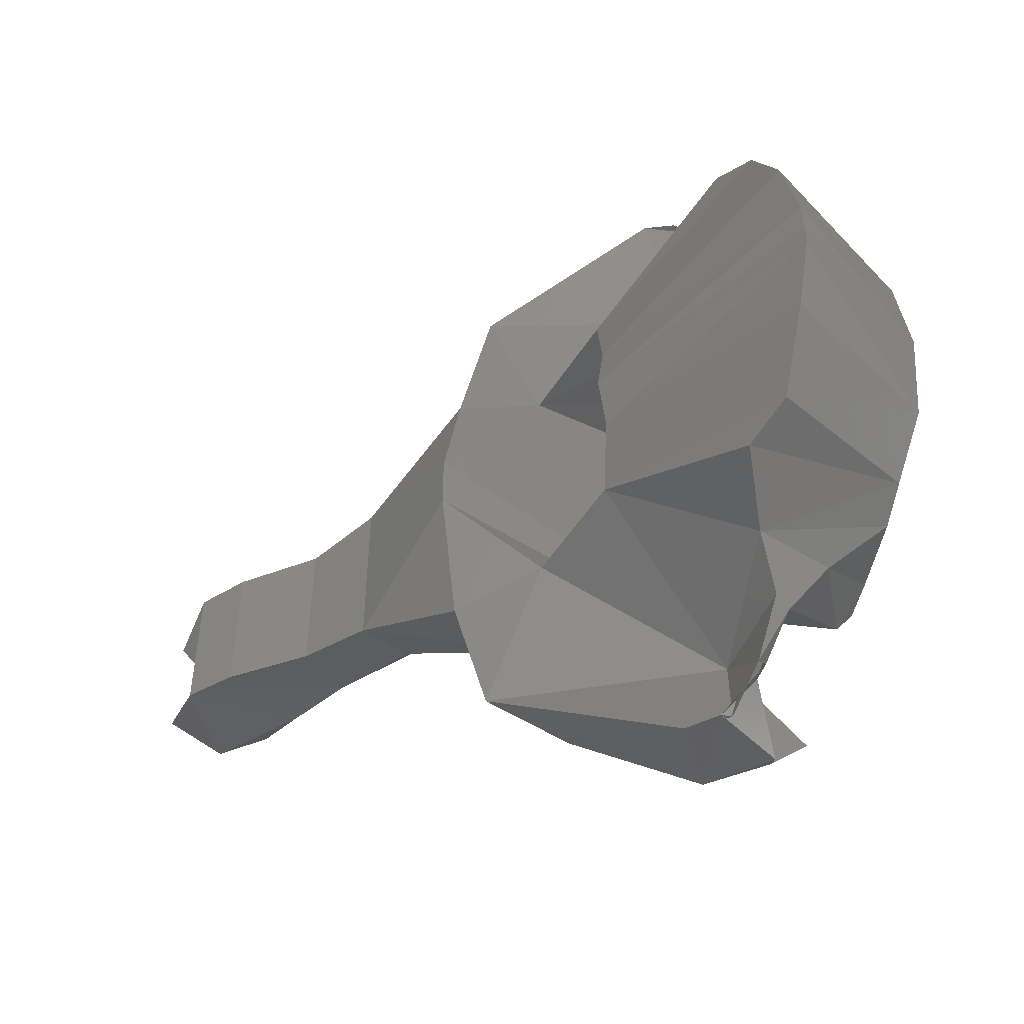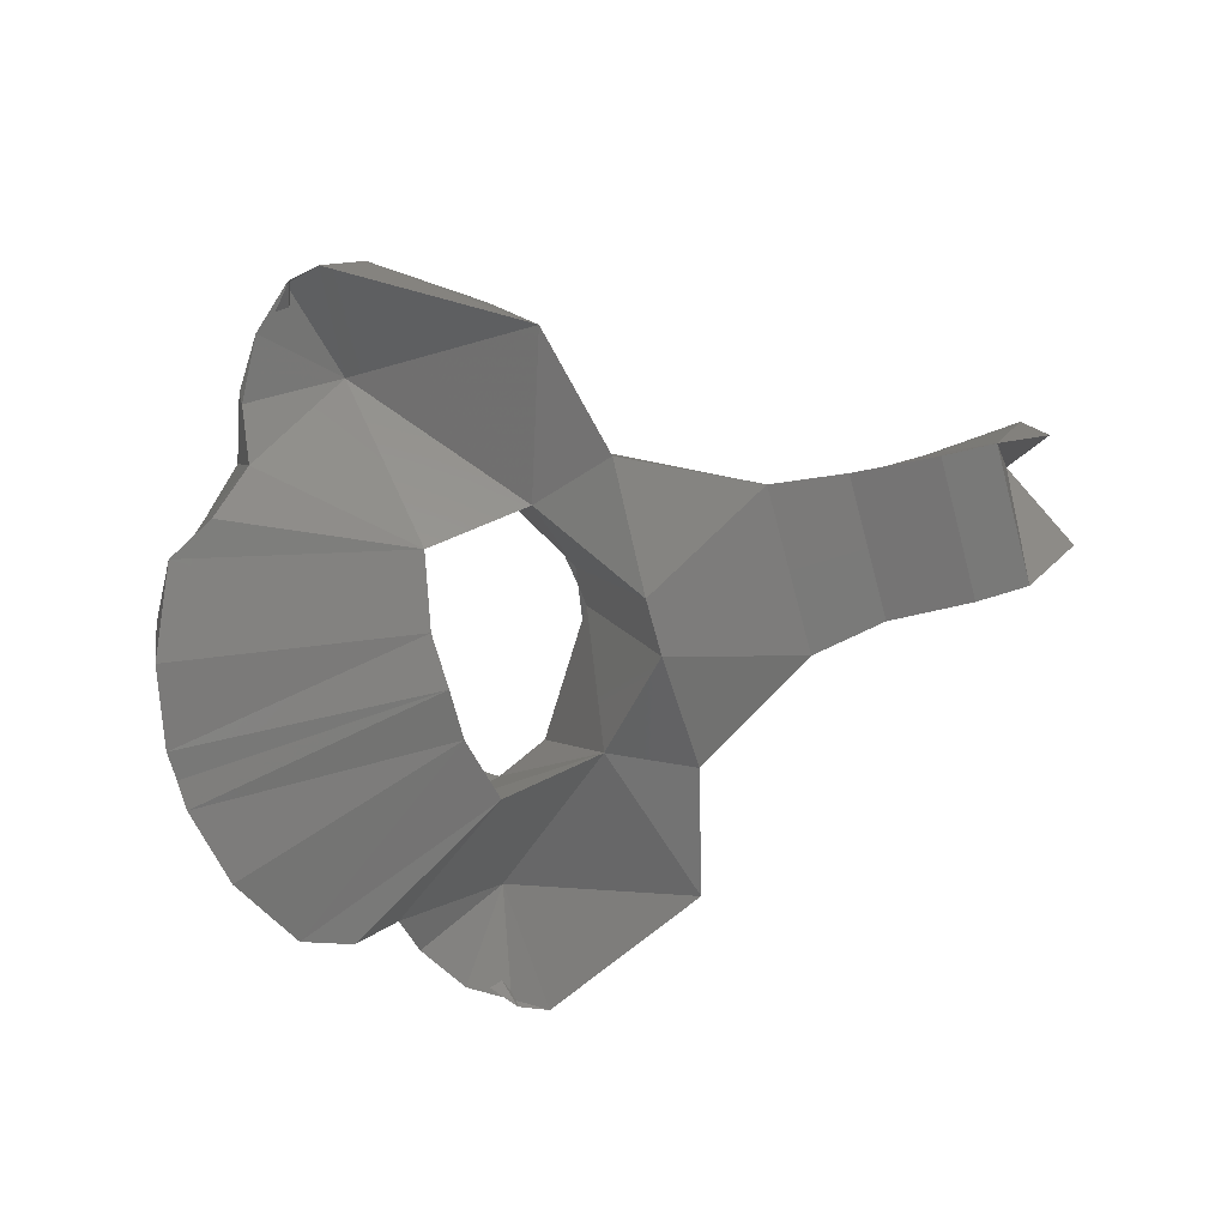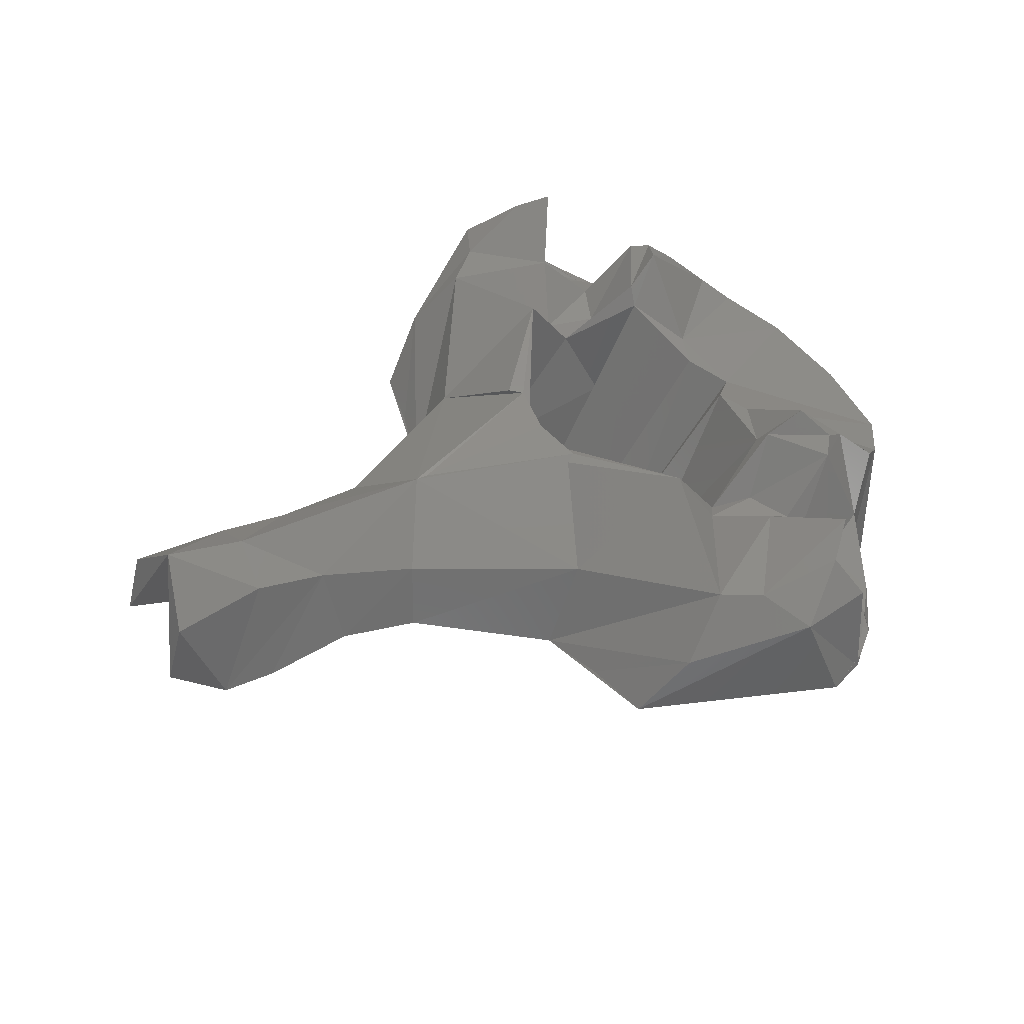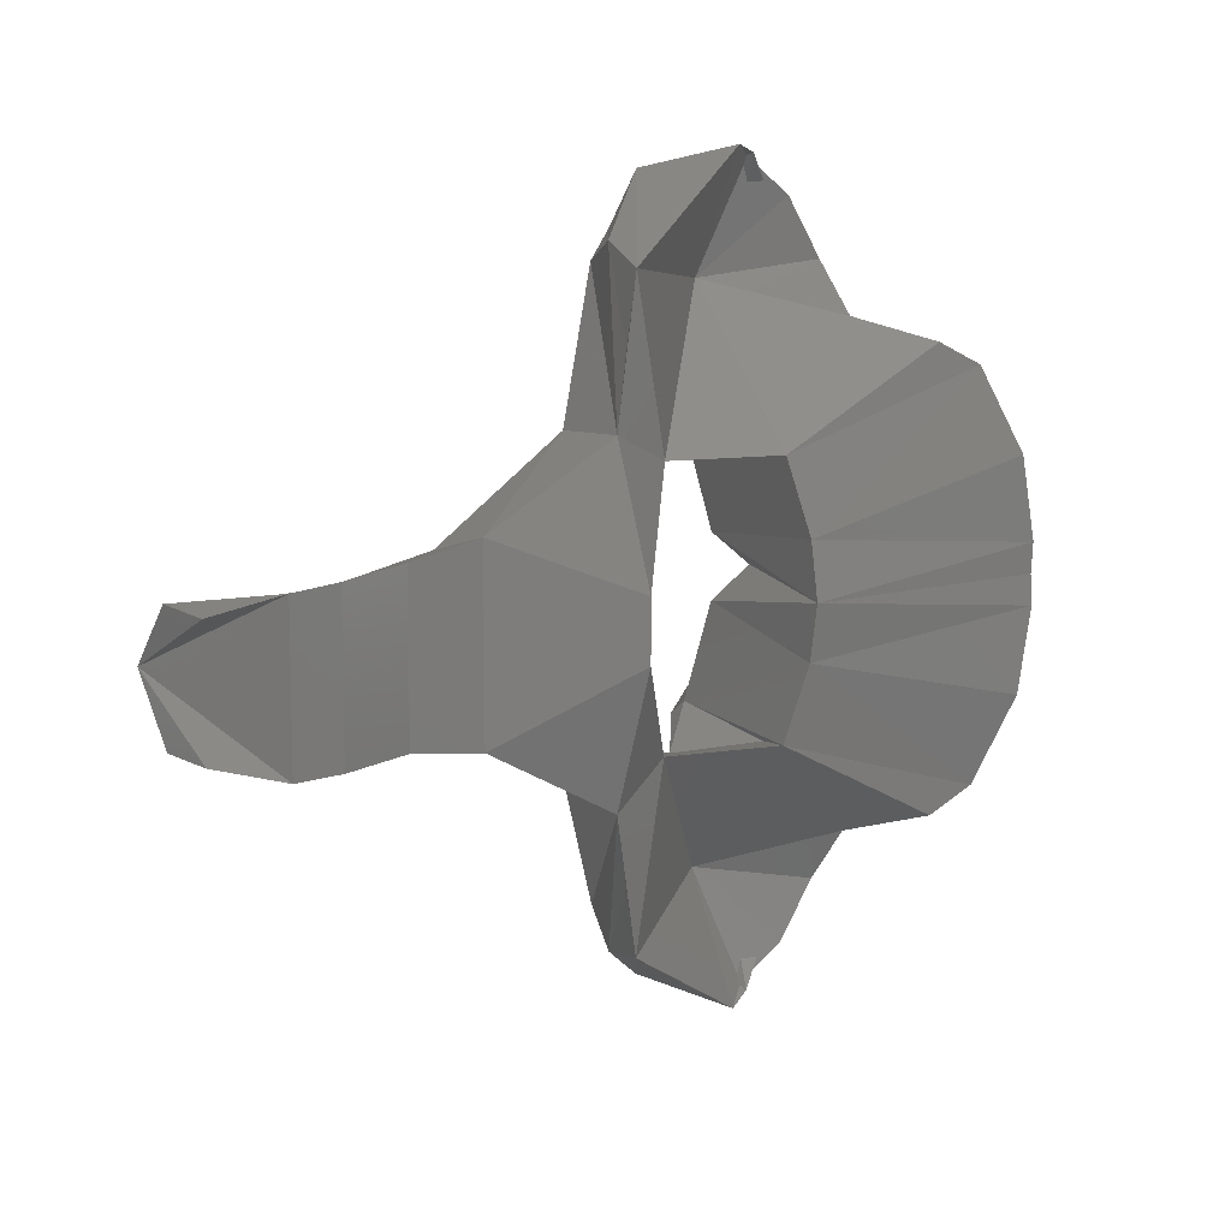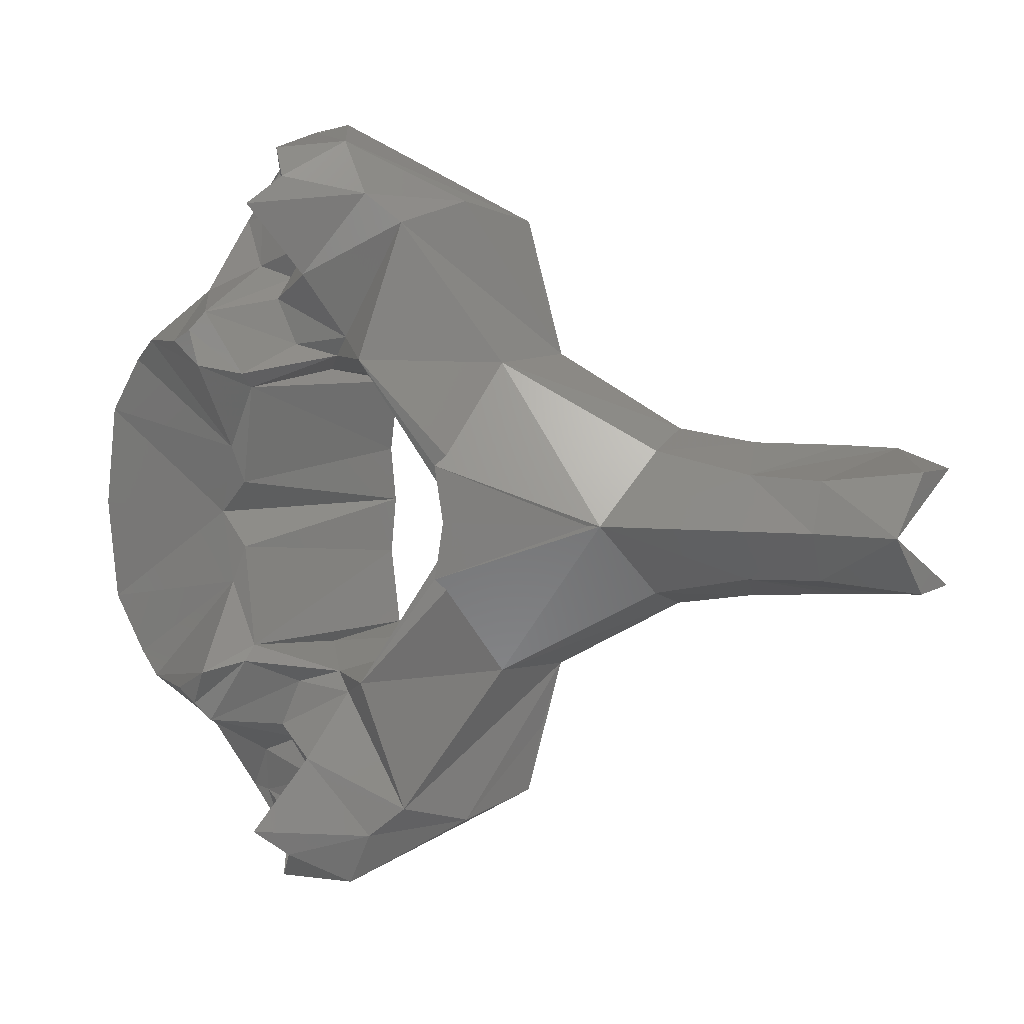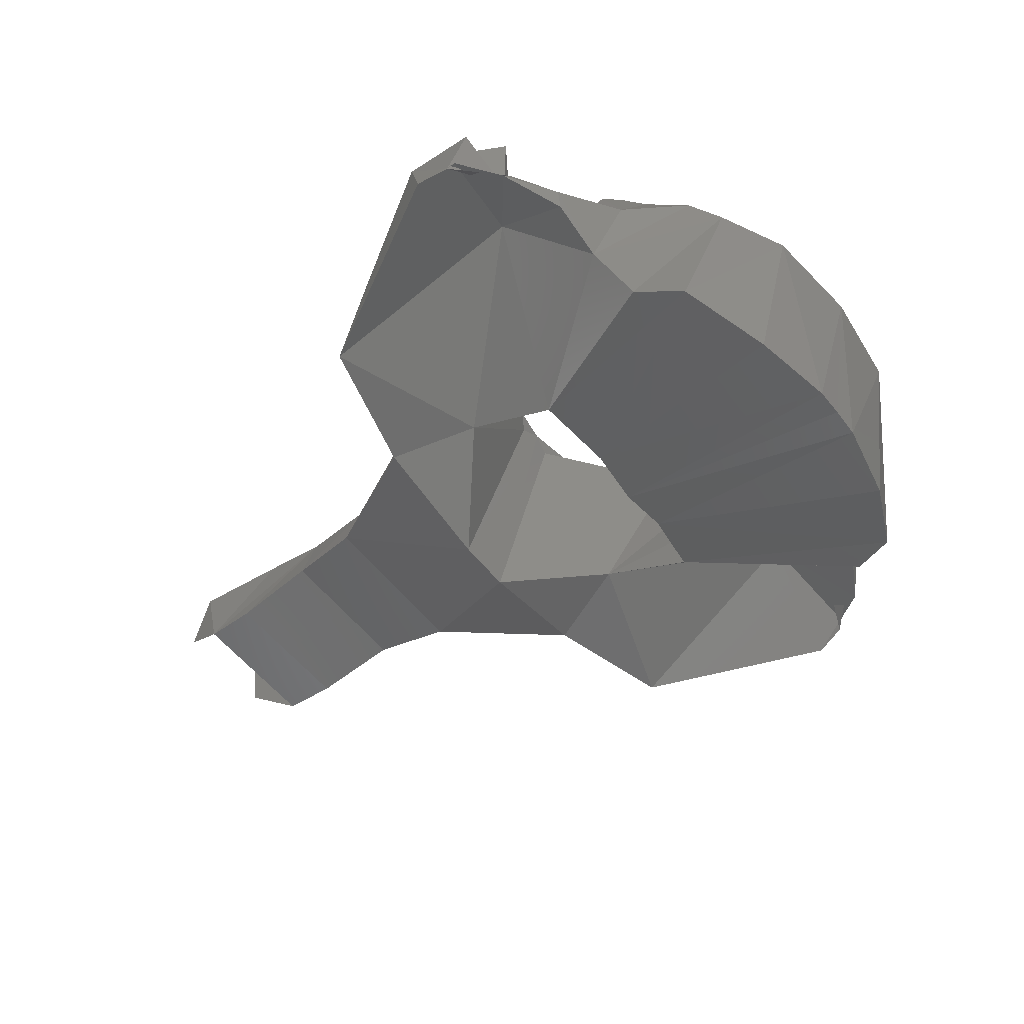
<metadata>
{"format":"stl","ext":"stl","renderer":"f3d","projection":"perspective","resolution":1024,"background":"white","views":[{"elev":-49.8,"azim":31.1,"up":"+Z"},{"elev":-71.3,"azim":-164.9,"up":"+Y"},{"elev":46.2,"azim":-29.1,"up":"+Y"},{"elev":10.4,"azim":-50.1,"up":"+Z"},{"elev":5.9,"azim":-164.6,"up":"+Z"},{"elev":-52.9,"azim":36.7,"up":"+Y"}]}
</metadata>
<code>
# stl→obj: 142 verts, 284 faces
v -0.0157 0.05857 0.00015
v -0.004604 0.0592 0.00015
v -0.003959 0.05926 -0.00418
v -0.01666 0.05862 0.00015
v -0.003959 0.05926 0.00448
v -0.01047 0.04448 -0.002122
v -0.004879 0.05856 -0.001485
v -0.01047 0.04448 0.00015
v -0.004879 0.05856 0.001786
v -0.01047 0.04448 0.002422
v 0.001549 0.06067 -0.01219
v -0.004918 0.05936 -0.00496
v -0.007843 0.05415 -0.01181
v -0.02004 0.05443 -0.00527
v -0.03296 0.05729 -0.003527
v -0.03267 0.05931 0.00015
v -0.02744 0.05613 -0.003752
v -0.03296 0.05729 0.003828
v -0.02744 0.05613 0.004053
v -0.02004 0.05443 0.005571
v -0.007843 0.05415 0.01211
v 0.001549 0.06067 0.01249
v -0.004918 0.05936 0.00526
v -0.004048 0.04856 -0.009838
v -0.02083 0.0494 -0.006679
v -0.01075 0.04706 -0.01227
v -0.02084 0.0494 0.00015
v -0.02083 0.0494 0.006979
v -0.004048 0.04856 0.01014
v -0.01075 0.04706 0.01257
v 0.005128 0.05544 -0.01227
v 0.00411 0.05628 -0.01373
v -0.000892 0.05766 -0.0225
v -0.02683 0.05011 -0.005751
v -0.03349 0.04899 -0.005593
v -0.03759 0.04909 -0.005446
v -0.04029 0.05688 -0.004316
v -0.03889 0.06097 0.00015
v -0.04029 0.05688 0.004616
v -0.03759 0.04909 0.005746
v -0.03349 0.04899 0.005893
v -0.02683 0.05011 0.006052
v -0.000892 0.05766 0.02279
v 0.005128 0.05544 0.01257
v 0.00411 0.05628 0.01403
v 0.007837 0.04911 -0.01093
v 0.003754 0.04441 -0.009825
v 0.00733 0.05511 -0.02106
v -0.008207 0.04757 -0.02269
v -0.02683 0.05011 0.00015
v -0.004563 0.05299 -0.02418
v -0.009313 0.0475 -0.0174
v 0.007837 0.04911 0.01123
v 0.003754 0.04441 0.01013
v 0.00733 0.05511 0.02135
v -0.008207 0.04757 0.02298
v -0.004563 0.05299 0.02448
v -0.009313 0.0475 0.0177
v 0.01094 0.05878 -0.009892
v 0.01119 0.06017 -0.01099
v 0.008347 0.05583 -0.01315
v 0.006426 0.05942 -0.01855
v 0.009779 0.05596 -0.01665
v 0.001779 0.05825 -0.02467
v 0.009792 0.06228 -0.0239
v -0.03349 0.04899 0.00015
v -0.0376 0.04909 0.00015
v -0.04168 0.05191 -0.00421
v -0.04168 0.05191 0.004511
v 0.001779 0.05825 0.02496
v 0.009792 0.06228 0.02417
v 0.006426 0.05942 0.01885
v 0.009779 0.05596 0.01695
v 0.008347 0.05583 0.01345
v 0.01094 0.05878 0.01019
v 0.01119 0.06017 0.01129
v 0.004856 0.04304 -0.004101
v 0.0231 0.03784 -0.008543
v 0.02034 0.03984 -0.015
v 0.01681 0.04097 -0.01676
v 0.01443 0.04688 -0.0184
v 0.009538 0.05315 -0.01828
v 0.007576 0.0606 -0.02597
v 0.008965 0.0581 -0.02825
v 0.007384 0.05477 -0.02424
v 0.005921 0.0502 -0.03035
v 0.008847 0.05176 -0.02942
v 0.01258 0.0524 -0.01955
v 0.01283 0.05134 -0.0231
v 0.01175 0.05037 -0.0268
v 0.01407 0.04932 -0.02231
v 0.003641 0.05735 -0.02866
v 0.004856 0.04304 0.004401
v 0.0231 0.03784 0.008844
v 0.02034 0.03984 0.0153
v 0.01681 0.04097 0.01706
v 0.01443 0.04688 0.0187
v 0.009538 0.05315 0.01858
v 0.007576 0.0606 0.02624
v 0.008965 0.0581 0.02852
v 0.007384 0.05477 0.02453
v 0.005921 0.0502 0.03062
v 0.008847 0.05176 0.02971
v 0.01258 0.0524 0.01951
v 0.01283 0.05134 0.02339
v 0.01407 0.04932 0.0226
v 0.01175 0.05037 0.02709
v 0.003641 0.05735 0.02896
v 0.01388 0.06229 -0.01167
v 0.01323 0.05737 -0.005159
v 0.01509 0.06106 -0.01433
v 0.01221 0.0573 -0.00239
v 0.004705 0.04236 0.00015
v 0.01402 0.06044 -0.01571
v 0.01402 0.06044 0.01601
v 0.01509 0.06106 0.01463
v 0.01388 0.06229 0.01197
v 0.01323 0.05737 0.00546
v 0.01221 0.0573 0.002691
v 0.02438 0.0376 -0.002163
v 0.02438 0.03775 0.00015
v 0.02587 0.05155 -0.007528
v 0.02287 0.05341 -0.01172
v 0.02084 0.05529 -0.01334
v 0.01664 0.05337 -0.01727
v 0.0143 0.05063 -0.02289
v 0.0102 0.05352 -0.02497
v 0.008392 0.05088 -0.02975
v 0.01175 0.05167 -0.0259
v 0.02438 0.0376 0.002464
v 0.02587 0.05155 0.007829
v 0.02287 0.05341 0.01202
v 0.02084 0.05529 0.01364
v 0.01664 0.05337 0.01757
v 0.0143 0.05063 0.02319
v 0.0102 0.05352 0.02526
v 0.008392 0.05088 0.03002
v 0.01175 0.05167 0.02619
v 0.017 0.05953 -0.01344
v 0.02674 0.05124 0.00015
v 0.01468 0.05571 0.00015
v 0.017 0.05953 0.01374
f 1 2 3
f 3 4 1
f 5 2 1
f 1 4 5
f 6 7 2
f 8 6 2
f 2 7 3
f 2 9 10
f 2 10 8
f 5 9 2
f 11 3 7
f 11 12 3
f 3 13 4
f 14 4 13
f 13 3 12
f 15 16 17
f 4 17 16
f 14 17 4
f 18 19 16
f 4 16 19
f 4 19 20
f 5 4 21
f 20 21 4
f 9 5 22
f 5 23 22
f 23 5 21
f 24 7 6
f 25 26 6
f 24 6 26
f 25 6 27
f 8 27 6
f 11 7 24
f 28 27 10
f 8 10 27
f 29 9 22
f 10 9 29
f 28 10 30
f 10 29 30
f 24 31 11
f 32 11 31
f 33 13 11
f 12 11 13
f 11 32 33
f 34 14 25
f 13 25 14
f 13 26 25
f 13 33 26
f 14 34 17
f 35 17 34
f 17 35 36
f 15 17 36
f 37 38 15
f 16 15 38
f 36 37 15
f 39 18 38
f 16 38 18
f 40 19 18
f 18 39 40
f 40 41 19
f 20 19 42
f 41 42 19
f 42 28 20
f 21 20 28
f 43 22 21
f 23 21 22
f 28 30 21
f 30 43 21
f 29 22 44
f 44 22 45
f 43 45 22
f 31 24 46
f 46 24 47
f 48 47 24
f 48 24 49
f 26 49 24
f 25 27 34
f 50 34 27
f 26 33 51
f 26 51 52
f 26 52 49
f 28 42 27
f 50 27 42
f 53 29 44
f 54 29 53
f 29 54 55
f 55 56 29
f 30 29 56
f 57 43 30
f 58 57 30
f 56 58 30
f 46 59 31
f 59 60 31
f 60 61 31
f 61 32 31
f 62 32 63
f 61 63 32
f 62 33 32
f 33 64 51
f 65 64 62
f 33 62 64
f 34 50 35
f 35 50 66
f 35 66 36
f 67 36 66
f 67 38 36
f 68 36 38
f 68 37 36
f 37 68 38
f 40 38 67
f 38 69 39
f 38 40 69
f 40 39 69
f 41 40 66
f 67 66 40
f 42 41 50
f 66 50 41
f 57 70 43
f 71 72 70
f 43 70 72
f 45 43 72
f 72 73 45
f 74 45 73
f 44 45 74
f 53 44 75
f 76 75 44
f 44 74 76
f 59 46 47
f 59 47 77
f 78 77 79
f 47 79 77
f 79 47 80
f 80 47 81
f 47 48 81
f 62 63 48
f 48 63 82
f 48 65 62
f 48 83 65
f 84 83 85
f 85 83 48
f 48 49 86
f 48 86 87
f 88 89 48
f 85 48 89
f 48 82 88
f 90 91 48
f 91 81 48
f 48 87 90
f 52 51 49
f 51 92 49
f 92 86 49
f 64 92 51
f 54 53 75
f 93 54 75
f 94 95 93
f 54 93 95
f 96 54 95
f 97 54 96
f 97 55 54
f 72 55 73
f 98 73 55
f 72 71 55
f 71 99 55
f 100 101 99
f 55 99 101
f 102 56 55
f 103 102 55
f 104 55 105
f 101 105 55
f 104 98 55
f 55 106 107
f 55 97 106
f 107 103 55
f 56 57 58
f 56 108 57
f 56 102 108
f 57 108 70
f 109 59 110
f 111 60 109
f 59 109 60
f 110 59 112
f 59 77 112
f 77 113 112
f 61 60 114
f 111 114 60
f 114 63 61
f 82 63 114
f 83 64 65
f 92 64 83
f 71 70 99
f 99 70 108
f 74 115 76
f 116 76 115
f 74 73 115
f 115 73 98
f 116 117 76
f 75 76 117
f 118 75 117
f 119 75 118
f 75 119 93
f 113 93 119
f 78 120 77
f 77 120 113
f 121 113 120
f 78 122 120
f 78 79 122
f 123 122 79
f 80 123 79
f 80 81 123
f 123 81 124
f 81 125 124
f 125 81 126
f 91 126 81
f 88 82 114
f 83 84 92
f 127 84 85
f 127 85 89
f 84 128 92
f 127 128 84
f 92 128 86
f 87 86 128
f 125 126 88
f 89 88 126
f 125 88 114
f 127 89 129
f 126 129 89
f 129 126 90
f 91 90 126
f 94 93 130
f 93 113 130
f 113 121 130
f 94 131 95
f 132 95 131
f 95 132 96
f 130 131 94
f 96 132 97
f 97 132 133
f 133 134 97
f 134 135 97
f 97 135 106
f 115 98 104
f 108 100 99
f 101 100 136
f 108 137 100
f 100 137 136
f 105 101 136
f 102 137 108
f 137 102 103
f 134 104 135
f 105 135 104
f 136 138 105
f 135 105 138
f 115 104 134
f 138 107 135
f 106 135 107
f 110 124 109
f 139 109 124
f 139 111 109
f 124 110 123
f 123 110 122
f 140 122 141
f 110 141 122
f 110 112 141
f 125 114 139
f 111 139 114
f 141 112 113
f 113 119 141
f 134 142 115
f 116 115 142
f 117 116 142
f 118 117 133
f 142 133 117
f 132 118 133
f 131 118 132
f 140 141 131
f 118 131 141
f 141 119 118
f 122 140 120
f 121 120 140
f 131 130 140
f 121 140 130
f 124 125 139
f 128 127 129
f 142 134 133
f 138 136 137

</code>
